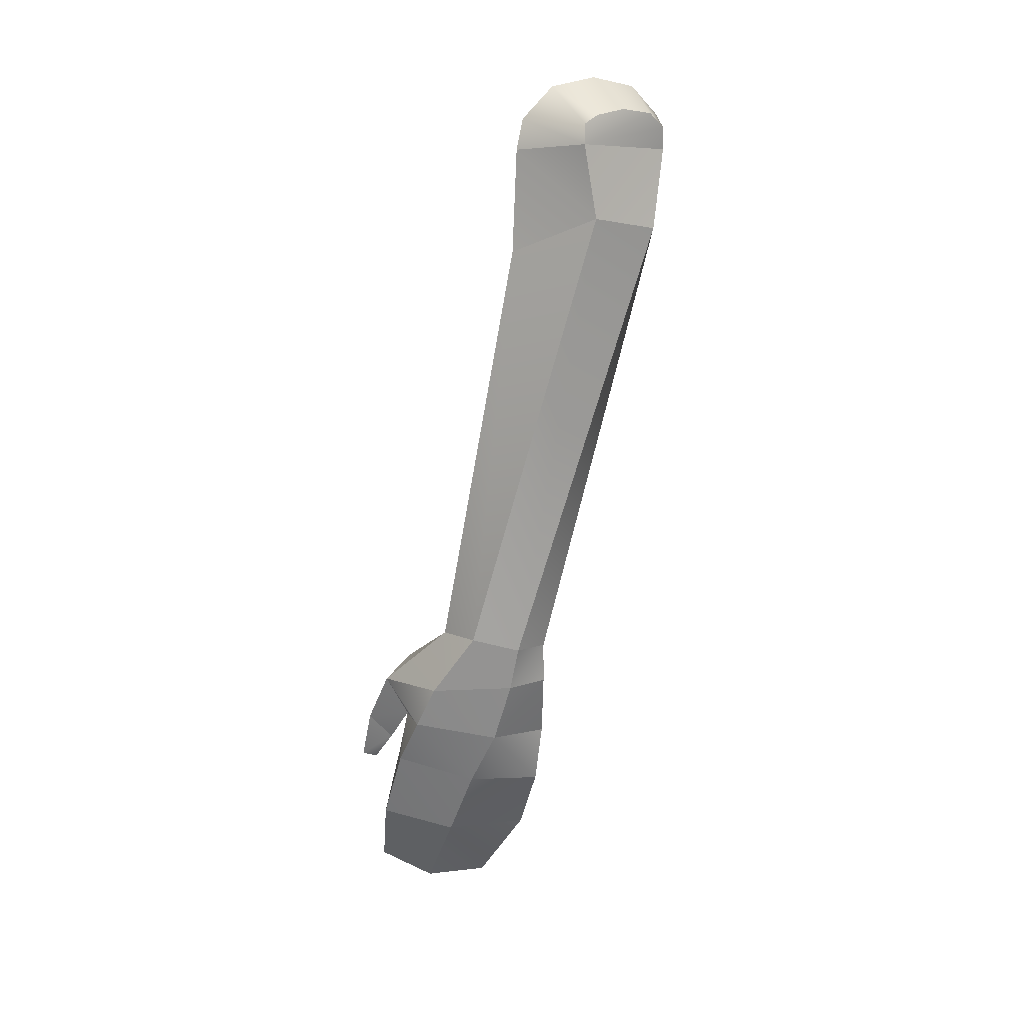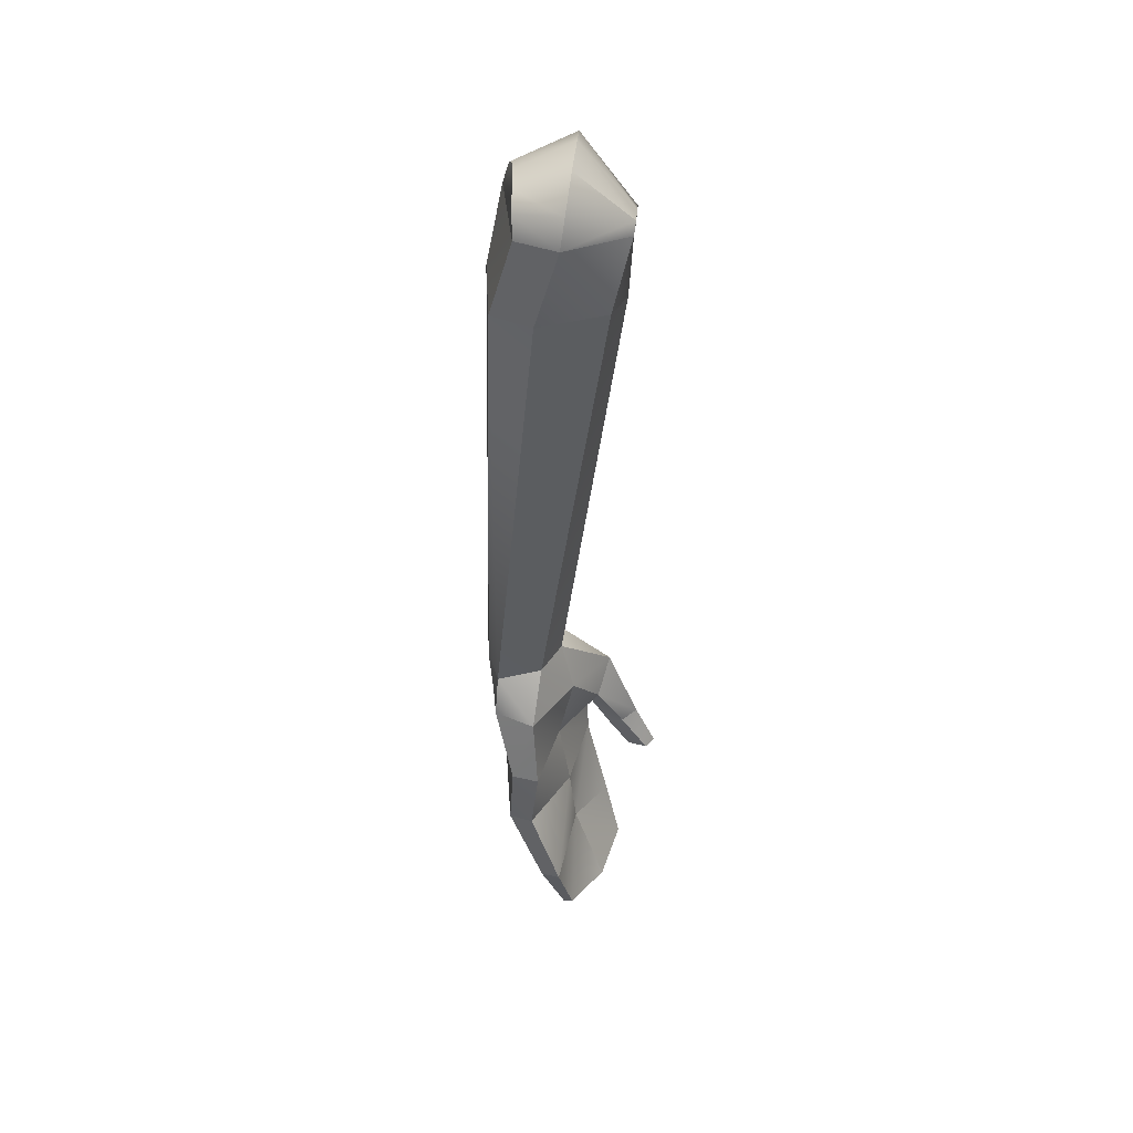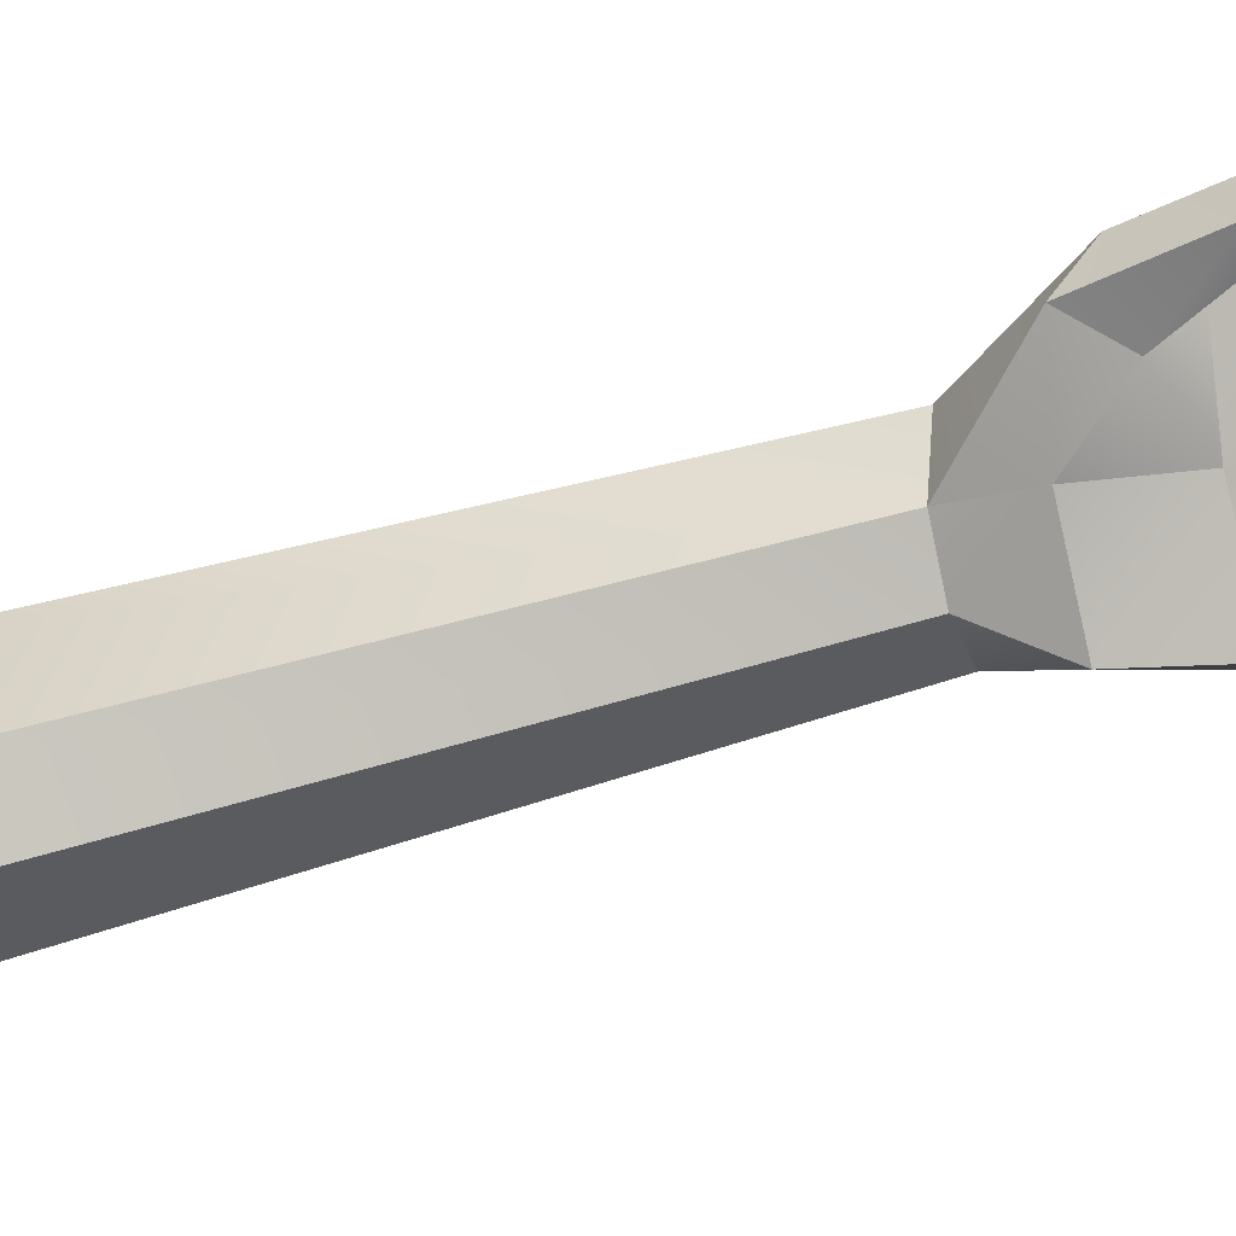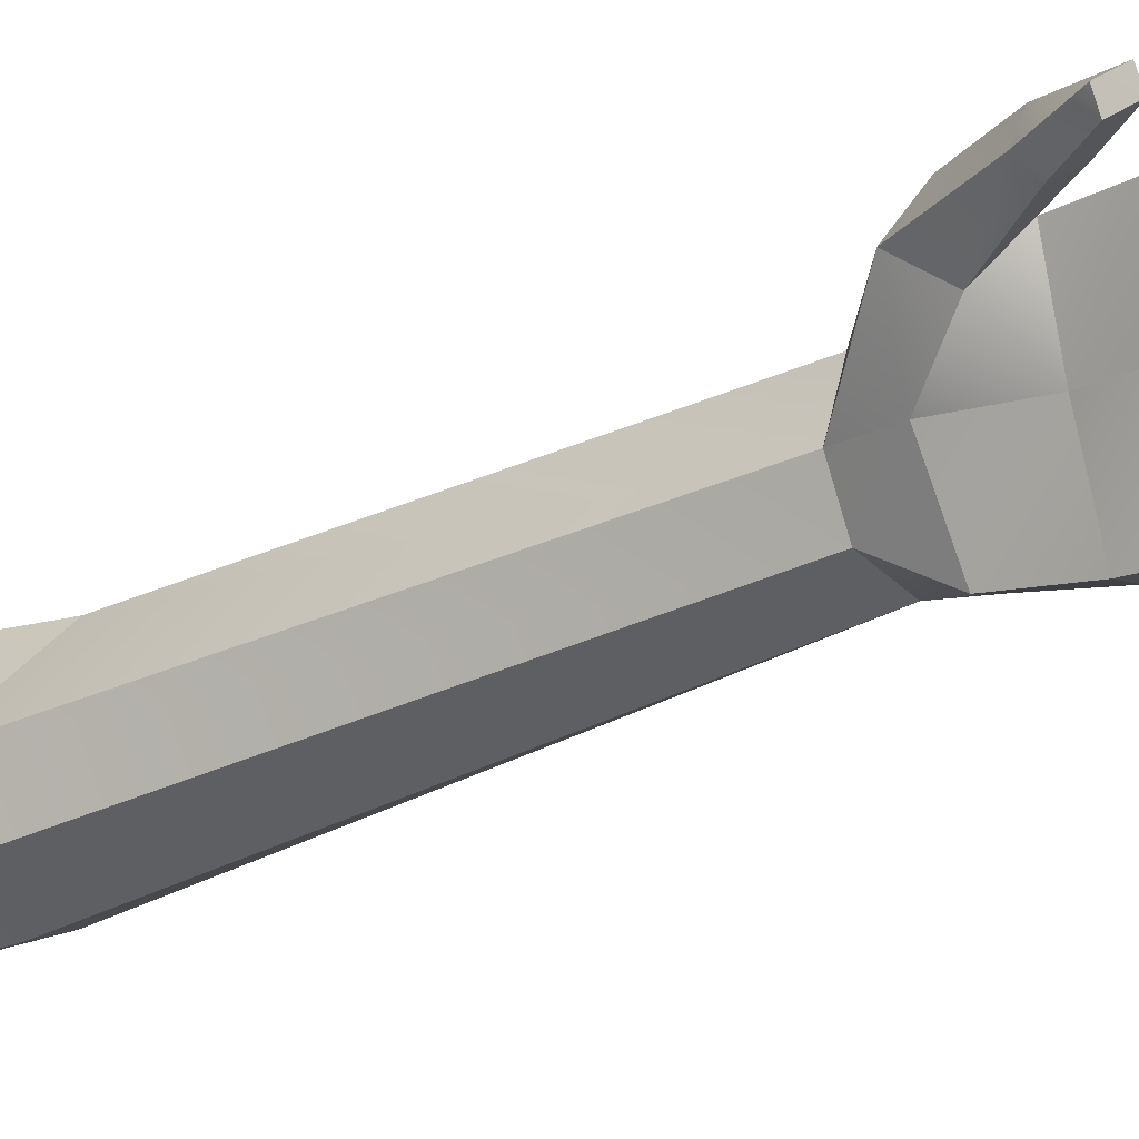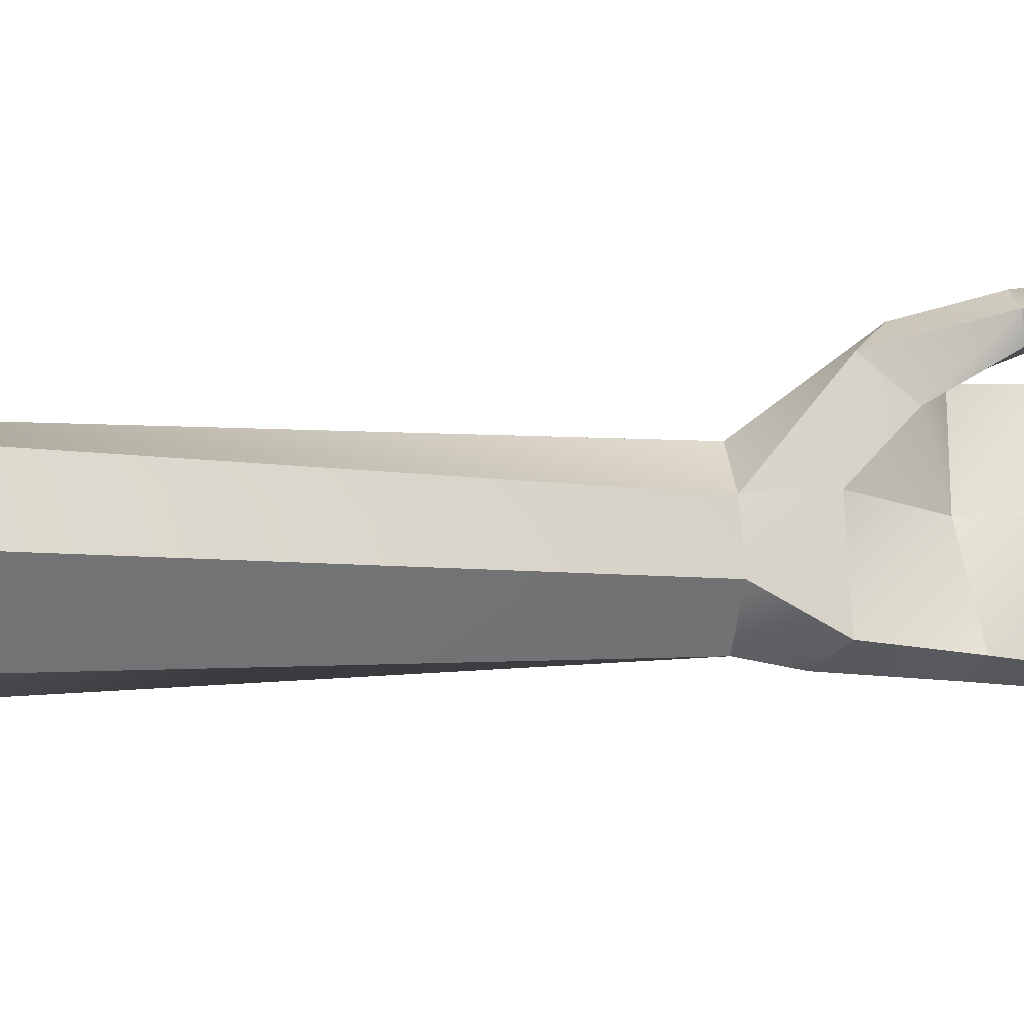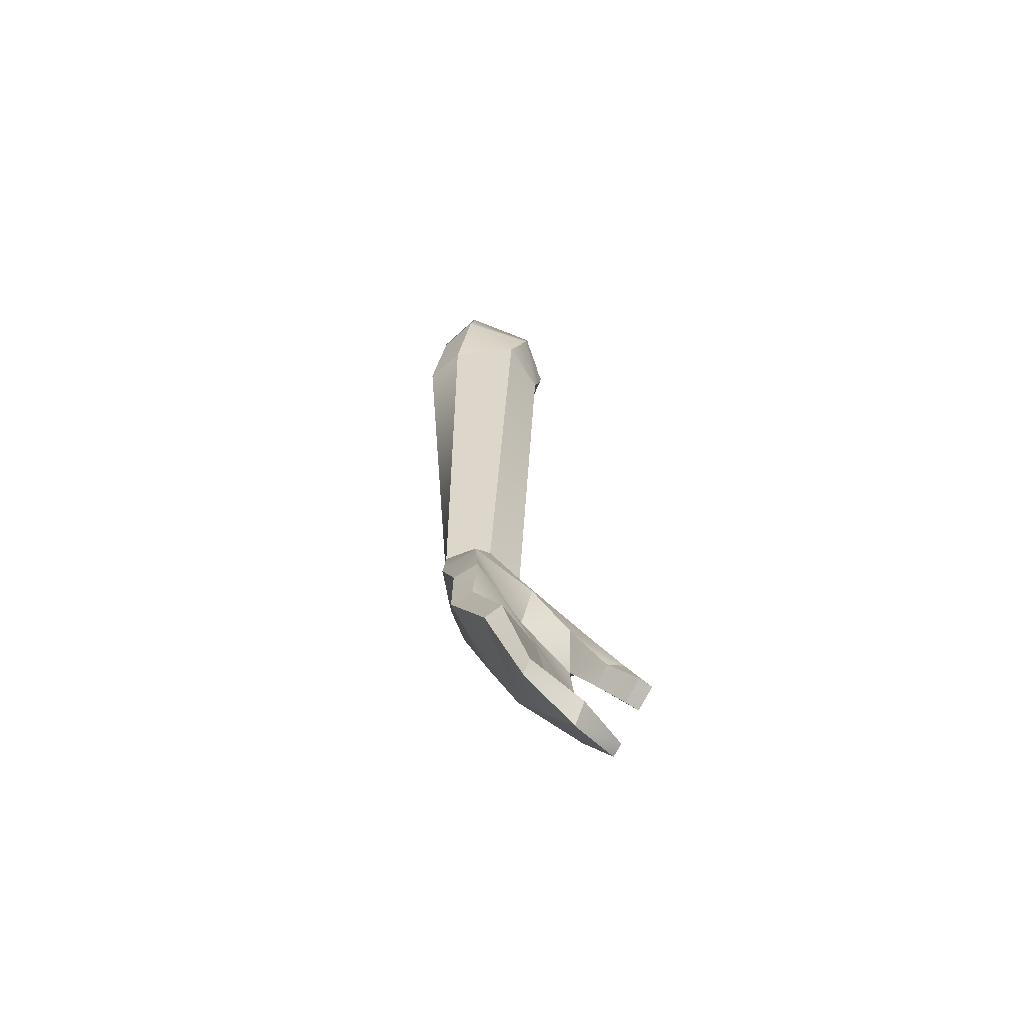
<metadata>
{"format":"obj","ext":"obj","renderer":"f3d","projection":"perspective","resolution":1024,"background":"white","views":[{"elev":23.7,"azim":74.4,"up":"+Y"},{"elev":28.8,"azim":-165.8,"up":"+Y"},{"elev":-6.8,"azim":-78.2,"up":"+Z"},{"elev":-7.2,"azim":-52.1,"up":"+Z"},{"elev":-33.3,"azim":-106.6,"up":"+Z"},{"elev":-77.5,"azim":-149.6,"up":"+Y"}]}
</metadata>
<code>
g default
v 0.00274 -0.01447 0.04562
v 0.009286 -0.01774 -0.03956
v 0.02887 -0.007875 0.01388
v 0.01223 -0.0705 0.05066
v 0.02445 -0.05933 -0.02968
v 0.03645 -0.04842 0.008846
v 0.02475 -0.302 0.09696
v 0.05502 -0.3045 0.05906
v 0.04652 -0.2982 0.08474
v -0.0146 -0.01941 -0.04449
v -0.03614 -0.02342 0.01702
v -0.04227 -0.01985 -0.01306
v -0.03456 -0.05949 0.01216
v 0.01487 -0.302 0.07298
v 0.001107 -0.06204 -0.03386
v -0.03292 -0.05794 -0.01788
v 0.02104 -0.3057 0.05026
v 0.04405 -0.3088 0.03993
v 0.000683 -0.3422 0.1293
v -0.004746 -0.3305 0.1132
v -0.0163 -0.404 0.1429
v -0.02853 -0.4006 0.1363
v -0.01266 -0.4052 0.1352
v -0.02514 -0.4015 0.1284
v 0.01002 -0.3632 0.1185
v -0.000589 -0.3507 0.1016
v -0.01898 -0.3745 0.1269
v -0.01159 -0.3746 0.1386
v -0.01157 -0.3786 0.12
v -0.002099 -0.3857 0.1268
v 0.03946 -0.3332 0.1078
v 0.03481 -0.3579 0.1178
v 0.008521 -0.33 0.07603
v 0.05391 -0.3301 0.06359
v 0.04973 -0.3659 0.07263
v 0.04581 -0.3322 0.0402
v 0.03554 -0.3735 0.03808
v 0.02269 -0.3365 0.03751
v 0.02039 -0.3746 0.03782
v 0.01813 -0.3657 0.08
v 0.01099 -0.3888 0.1243
v 0.02508 -0.3863 0.127
v 0.04109 -0.399 0.08523
v 0.03889 -0.4059 0.043
v 0.02558 -0.407 0.0424
v 0.01279 -0.4016 0.08463
v -0.00032 -0.4362 0.128
v 0.01415 -0.43 0.1353
v 0.02076 -0.449 0.04747
v 0.01002 -0.4489 0.04637
v 0.01127 -0.4362 0.09433
v -0.007828 -0.4705 0.1313
v -0.001489 -0.4726 0.1344
v 0.004002 -0.4915 0.1051
v 0.013 -0.4871 0.07174
v 0.007022 -0.4826 0.06774
v -0.004747 -0.482 0.0996
v 0.03013 -0.4399 0.09653
v 0.02522 0.002795 0.01266
v -0.000806 0.001938 0.04105
v -0.03761 -0.01492 0.01667
v 0.02145 0.006368 0.004091
v -0.007164 0.01785 0.02207
v -0.03785 -0.01549 0.01366
v 0.01632 0.007788 -0.01261
v -0.01265 0.02085 -0.004184
v -0.04029 -0.0141 0.002018
v 0.01175 0.003749 -0.03022
v -0.01633 0.01405 -0.0289
v -0.04238 -0.0148 -0.009379
v 0.009504 -0.005298 -0.03918
v -0.01692 -0.002861 -0.0442
v -0.04312 -0.01239 -0.01266
g polySurface19 polySurface18 polySurface11 polySurface4 polySurface2 workermanOBJ_Mesh
f 3 1 6
f 6 1 4
f 3 6 2
f 2 6 5
f 6 4 9
f 9 4 7
f 5 6 8
f 8 6 9
f 11 13 1
f 1 13 4
f 13 14 4
f 4 14 7
f 12 10 16
f 16 10 15
f 5 15 2
f 2 15 10
f 11 12 13
f 13 12 16
f 16 17 13
f 13 17 14
f 18 17 15
f 15 17 16
f 8 18 5
f 5 18 15
f 14 20 7
f 7 20 19
f 27 22 28
f 28 22 21
f 21 22 23
f 23 22 24
f 30 29 25
f 25 29 26
f 30 25 28
f 28 25 19
f 29 24 27
f 27 24 22
f 20 27 19
f 19 27 28
f 23 24 30
f 30 24 29
f 23 30 21
f 21 30 28
f 20 26 27
f 27 26 29
f 25 32 19
f 19 32 31
f 8 9 34
f 34 9 31
f 19 31 7
f 7 31 9
f 14 33 20
f 20 33 26
f 8 34 18
f 18 34 36
f 34 35 36
f 36 35 37
f 17 18 38
f 38 18 36
f 36 37 38
f 38 37 39
f 14 17 33
f 33 17 38
f 33 38 40
f 40 38 39
f 25 26 40
f 40 26 33
f 40 39 46
f 46 39 45
f 37 35 44
f 44 35 43
f 48 58 42
f 42 58 43
f 39 37 45
f 45 37 44
f 32 25 42
f 42 25 41
f 25 40 41
f 41 40 46
f 44 49 45
f 45 49 50
f 35 32 43
f 43 32 42
f 46 51 41
f 41 51 47
f 42 41 48
f 48 41 47
f 45 50 46
f 46 50 51
f 50 56 51
f 51 56 57
f 50 49 56
f 56 49 55
f 34 31 35
f 35 31 32
f 47 51 52
f 52 51 57
f 48 47 53
f 53 47 52
f 54 57 55
f 55 57 56
f 57 54 52
f 52 54 53
f 43 58 44
f 44 58 49
f 54 55 58
f 58 55 49
f 48 53 58
f 58 53 54
f 11 1 61
f 61 1 60
f 1 3 60
f 60 3 59
f 60 59 63
f 63 59 62
f 64 61 63
f 61 60 63
f 63 62 66
f 66 62 65
f 63 66 64
f 64 66 67
f 66 65 69
f 69 65 68
f 67 66 70
f 70 66 69
f 69 68 72
f 72 68 71
f 70 69 73
f 73 69 72
f 72 71 10
f 10 71 2
f 72 10 73
f 73 10 12
f 2 71 3
f 71 68 3
f 68 65 3
f 65 62 3
f 62 59 3
f 73 12 70
f 12 11 70
f 70 11 67
f 61 64 11
f 11 64 67
g default
v 0.00274 -0.01447 0.04562
v 0.009286 -0.01774 -0.03956
v 0.02887 -0.007875 0.01388
v 0.01223 -0.0705 0.05066
v 0.02445 -0.05933 -0.02968
v 0.03645 -0.04842 0.008846
v 0.02475 -0.302 0.09696
v 0.05502 -0.3045 0.05906
v 0.04652 -0.2982 0.08474
v -0.0146 -0.01941 -0.04449
v -0.03614 -0.02342 0.01702
v -0.04227 -0.01985 -0.01306
v -0.03456 -0.05949 0.01216
v 0.01487 -0.302 0.07298
v 0.001107 -0.06204 -0.03386
v -0.03292 -0.05794 -0.01788
v 0.02104 -0.3057 0.05026
v 0.04405 -0.3088 0.03993
v 0.000683 -0.3422 0.1293
v -0.004746 -0.3305 0.1132
v -0.0163 -0.404 0.1429
v -0.02853 -0.4006 0.1363
v -0.01266 -0.4052 0.1352
v -0.02514 -0.4015 0.1284
v 0.01002 -0.3632 0.1185
v -0.000589 -0.3507 0.1016
v -0.01898 -0.3745 0.1269
v -0.01159 -0.3746 0.1386
v -0.01157 -0.3786 0.12
v -0.002099 -0.3857 0.1268
v 0.03946 -0.3332 0.1078
v 0.03481 -0.3579 0.1178
v 0.008521 -0.33 0.07603
v 0.05391 -0.3301 0.06359
v 0.04973 -0.3659 0.07263
v 0.04581 -0.3322 0.0402
v 0.03554 -0.3735 0.03808
v 0.02269 -0.3365 0.03751
v 0.02039 -0.3746 0.03782
v 0.01813 -0.3657 0.08
v 0.01099 -0.3888 0.1243
v 0.02508 -0.3863 0.127
v 0.04109 -0.399 0.08523
v 0.03889 -0.4059 0.043
v 0.02558 -0.407 0.0424
v 0.01279 -0.4016 0.08463
v -0.00032 -0.4362 0.128
v 0.01415 -0.43 0.1353
v 0.02076 -0.449 0.04747
v 0.01002 -0.4489 0.04637
v 0.01127 -0.4362 0.09433
v -0.007828 -0.4705 0.1313
v -0.001489 -0.4726 0.1344
v 0.004002 -0.4915 0.1051
v 0.013 -0.4871 0.07174
v 0.007022 -0.4826 0.06774
v -0.004747 -0.482 0.0996
v 0.03013 -0.4399 0.09653
v 0.02522 0.002795 0.01266
v -0.000806 0.001938 0.04105
v -0.03761 -0.01492 0.01667
v 0.02145 0.006368 0.004091
v -0.007164 0.01785 0.02207
v -0.03785 -0.01549 0.01366
v 0.01632 0.007788 -0.01261
v -0.01265 0.02085 -0.004184
v -0.04029 -0.0141 0.002018
v 0.01175 0.003749 -0.03022
v -0.01633 0.01405 -0.0289
v -0.04238 -0.0148 -0.009379
v 0.009504 -0.005298 -0.03918
v -0.01692 -0.002861 -0.0442
v -0.04312 -0.01239 -0.01266
g polySurface19 polySurface18 polySurface11 polySurface4 polySurface2 workermanOBJ_Mesh
f 76 74 79
f 79 74 77
f 76 79 75
f 75 79 78
f 79 77 82
f 82 77 80
f 78 79 81
f 81 79 82
f 84 86 74
f 74 86 77
f 86 87 77
f 77 87 80
f 85 83 89
f 89 83 88
f 78 88 75
f 75 88 83
f 84 85 86
f 86 85 89
f 89 90 86
f 86 90 87
f 91 90 88
f 88 90 89
f 81 91 78
f 78 91 88
f 87 93 80
f 80 93 92
f 100 95 101
f 101 95 94
f 94 95 96
f 96 95 97
f 103 102 98
f 98 102 99
f 103 98 101
f 101 98 92
f 102 97 100
f 100 97 95
f 93 100 92
f 92 100 101
f 96 97 103
f 103 97 102
f 96 103 94
f 94 103 101
f 93 99 100
f 100 99 102
f 98 105 92
f 92 105 104
f 81 82 107
f 107 82 104
f 92 104 80
f 80 104 82
f 87 106 93
f 93 106 99
f 81 107 91
f 91 107 109
f 107 108 109
f 109 108 110
f 90 91 111
f 111 91 109
f 109 110 111
f 111 110 112
f 87 90 106
f 106 90 111
f 106 111 113
f 113 111 112
f 98 99 113
f 113 99 106
f 113 112 119
f 119 112 118
f 110 108 117
f 117 108 116
f 121 131 115
f 115 131 116
f 112 110 118
f 118 110 117
f 105 98 115
f 115 98 114
f 98 113 114
f 114 113 119
f 117 122 118
f 118 122 123
f 108 105 116
f 116 105 115
f 119 124 114
f 114 124 120
f 115 114 121
f 121 114 120
f 118 123 119
f 119 123 124
f 123 129 124
f 124 129 130
f 123 122 129
f 129 122 128
f 107 104 108
f 108 104 105
f 120 124 125
f 125 124 130
f 121 120 126
f 126 120 125
f 127 130 128
f 128 130 129
f 130 127 125
f 125 127 126
f 116 131 117
f 117 131 122
f 127 128 131
f 131 128 122
f 121 126 131
f 131 126 127
f 84 74 134
f 134 74 133
f 74 76 133
f 133 76 132
f 133 132 136
f 136 132 135
f 137 134 136
f 134 133 136
f 136 135 139
f 139 135 138
f 136 139 137
f 137 139 140
f 139 138 142
f 142 138 141
f 140 139 143
f 143 139 142
f 142 141 145
f 145 141 144
f 143 142 146
f 146 142 145
f 145 144 83
f 83 144 75
f 145 83 146
f 146 83 85
f 75 144 76
f 144 141 76
f 141 138 76
f 138 135 76
f 135 132 76
f 146 85 143
f 85 84 143
f 143 84 140
f 134 137 84
f 84 137 140

</code>
